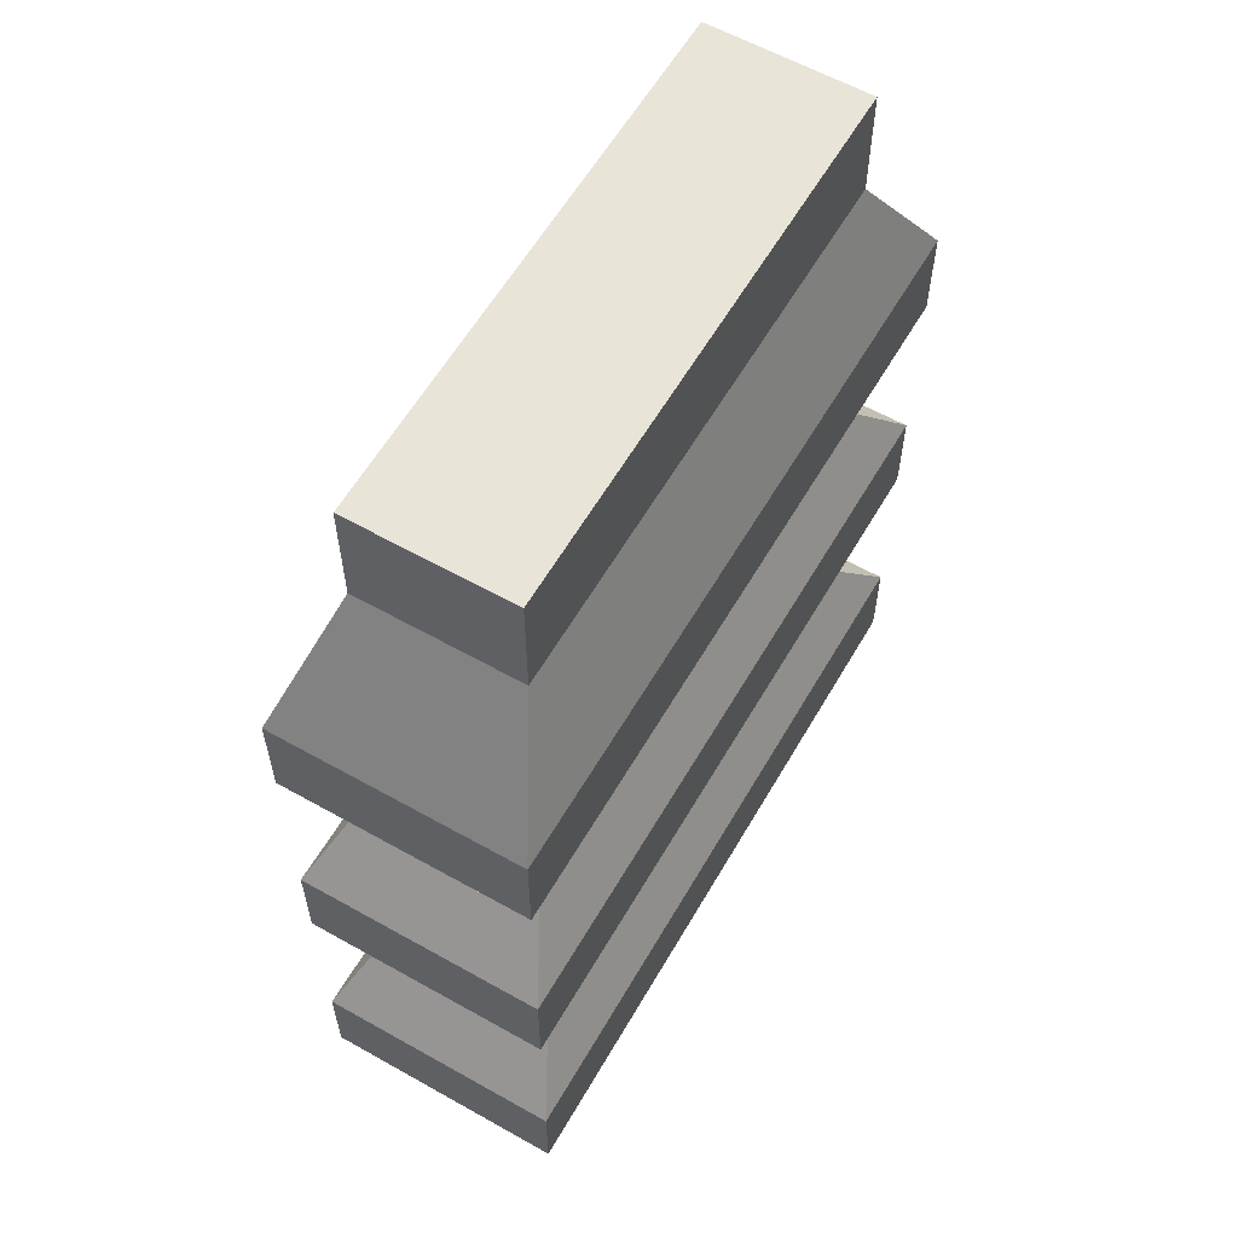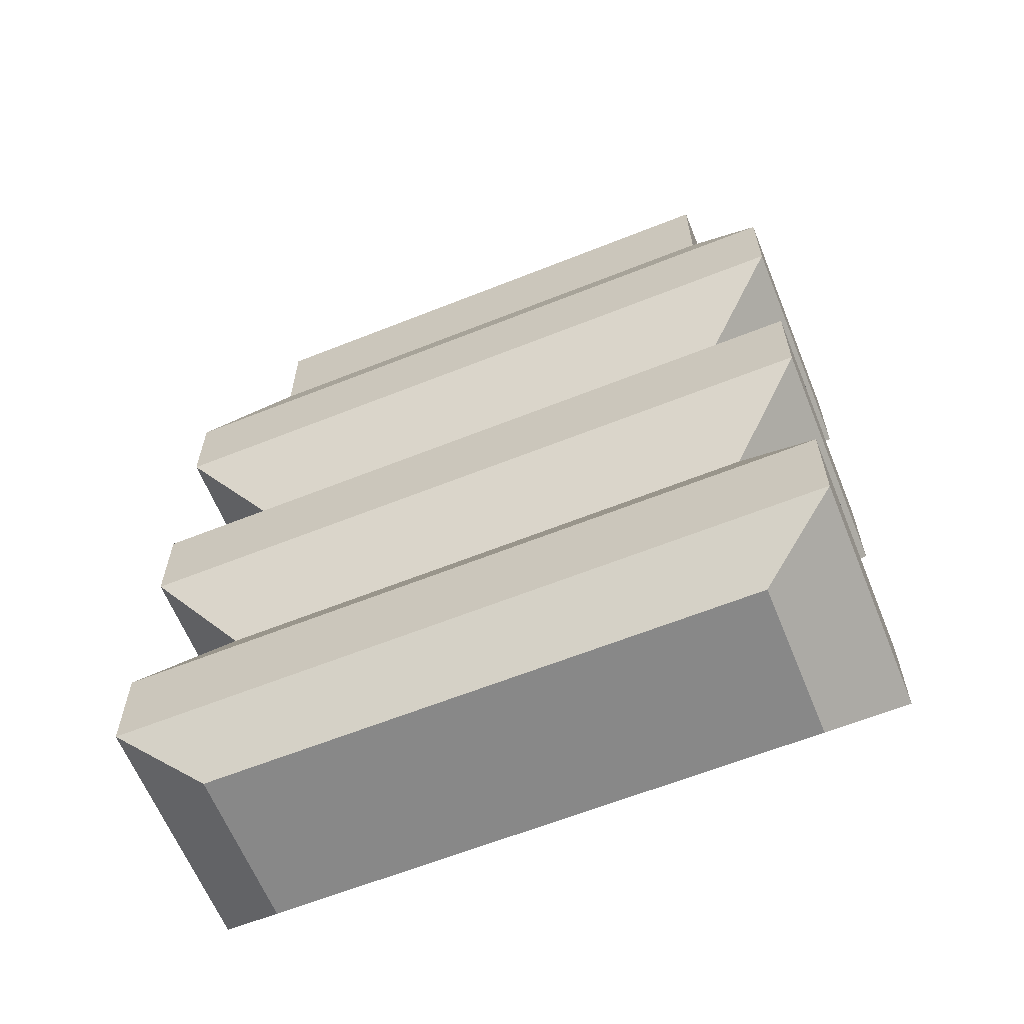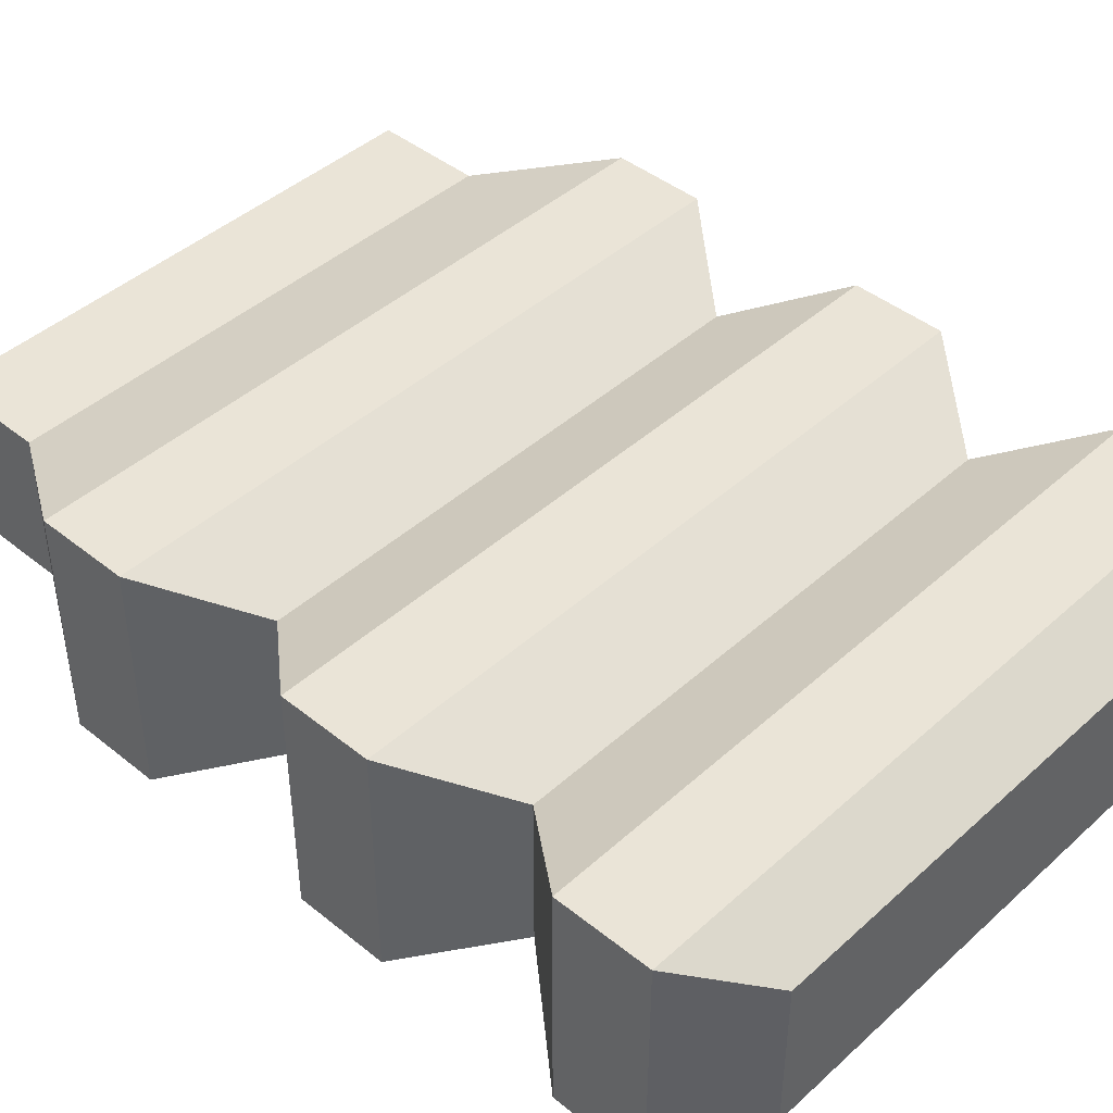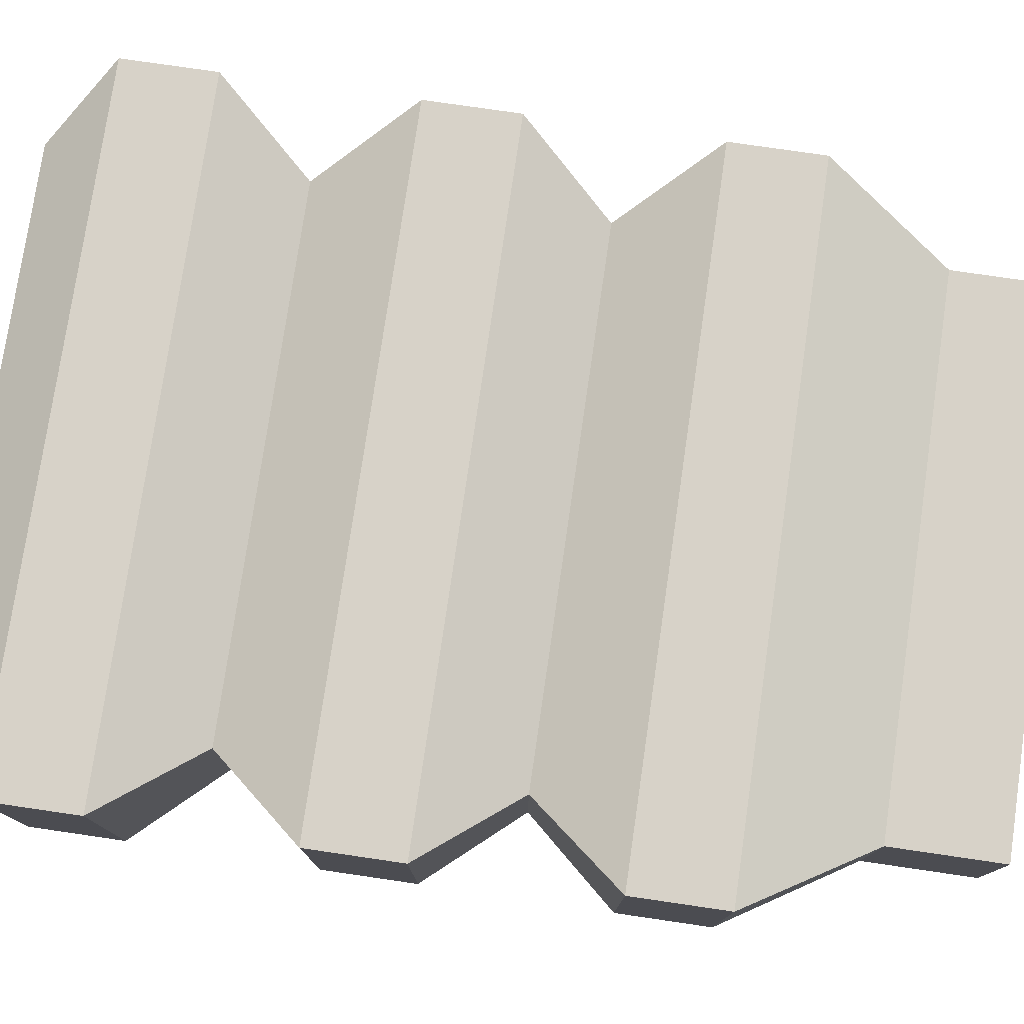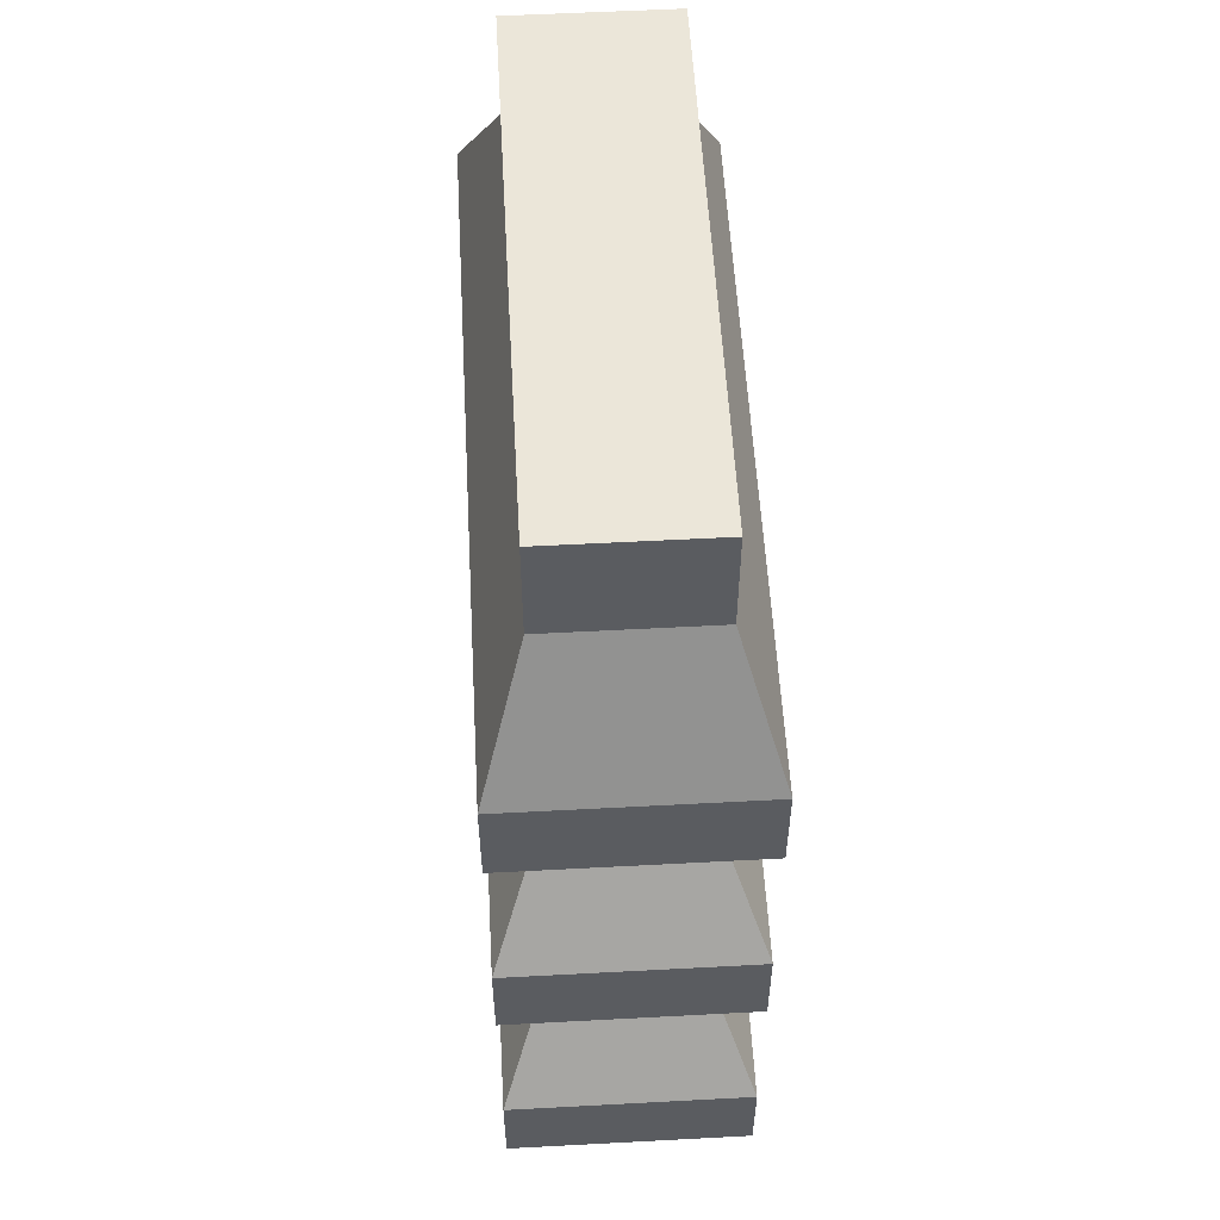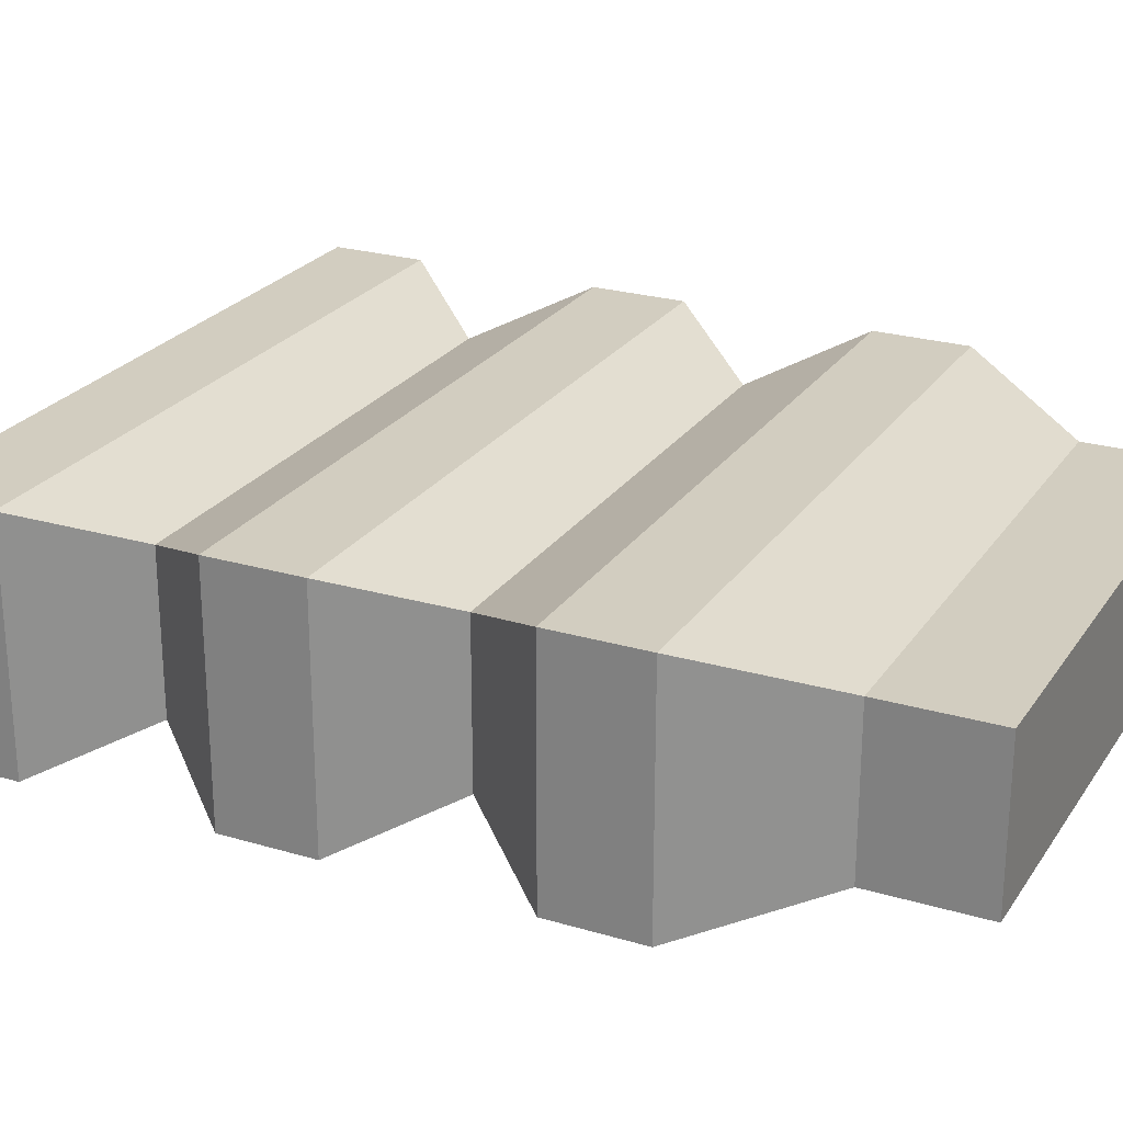
<metadata>
{"format":"obj","ext":"obj","renderer":"f3d","projection":"perspective","resolution":1024,"background":"white","views":[{"elev":59.8,"azim":120.0,"up":"+Z"},{"elev":-62.7,"azim":-158.0,"up":"+Z"},{"elev":43.6,"azim":133.4,"up":"+Y"},{"elev":77.4,"azim":-81.7,"up":"+Y"},{"elev":55.9,"azim":-93.2,"up":"+Z"},{"elev":24.5,"azim":-64.0,"up":"+Y"}]}
</metadata>
<code>
o Body-3_Cube.003
v 3.843 1.127 -7.05
v 3.843 -1.127 -7.05
v 3.843 1.127 5.145
v 3.843 -1.127 5.145
v 4.97 1.729 -6.153
v 4.97 1.729 -4.798
v 3.843 1.127 -3.443
v 4.97 1.729 -2.088
v 4.97 1.729 -0.733
v 3.843 1.127 0.6219
v 4.97 1.729 1.977
v 4.97 1.729 3.332
v 4.97 -1.729 3.332
v 4.97 -1.729 1.977
v 3.843 -1.127 0.6219
v 4.97 -1.729 -0.733
v 4.97 -1.729 -2.088
v 3.843 -1.127 -3.443
v 4.97 -1.729 -4.798
v 4.97 -1.729 -6.153
v 3.843 1.127 6.74
v 3.843 -1.127 6.74
v -3.843 1.127 -7.05
v -3.843 -1.127 -7.05
v -3.843 1.127 5.145
v -3.843 -1.127 5.145
v -4.97 1.729 -6.153
v -4.97 1.729 -4.798
v -3.843 1.127 -3.443
v -4.97 1.729 -2.088
v -4.97 1.729 -0.733
v -3.843 1.127 0.6219
v -4.97 1.729 1.977
v -4.97 1.729 3.332
v -4.97 -1.729 3.332
v -4.97 -1.729 1.977
v -3.843 -1.127 0.6219
v -4.97 -1.729 -0.733
v -4.97 -1.729 -2.088
v -3.843 -1.127 -3.443
v -4.97 -1.729 -4.798
v -4.97 -1.729 -6.153
v -3.843 1.127 6.74
v -3.843 -1.127 6.74
v 0 -1.127 -7.05
v 0 1.127 5.145
v 0 -1.127 5.145
v 0 1.127 -7.05
v 0 1.729 -6.153
v 0 1.729 -4.798
v 0 1.127 -3.443
v 0 1.729 -2.088
v 0 1.729 -0.733
v 0 1.127 0.6219
v 0 1.729 1.977
v 0 1.729 3.332
v 0 -1.729 -6.153
v 0 -1.729 -4.798
v 0 -1.127 -3.443
v 0 -1.729 -2.088
v 0 -1.729 -0.733
v 0 -1.127 0.6219
v 0 -1.729 1.977
v 0 -1.729 3.332
v 0 -1.127 6.74
v 0 1.127 6.74
f 64 13 4 47
f 13 12 3 4
f 45 48 1 2
f 12 56 46 3
f 3 46 66 21
f 1 48 49 5
f 5 49 50 6
f 6 50 51 7
f 7 51 52 8
f 8 52 53 9
f 9 53 54 10
f 10 54 55 11
f 11 55 56 12
f 2 1 5 20
f 20 5 6 19
f 19 6 7 18
f 18 7 8 17
f 17 8 9 16
f 16 9 10 15
f 15 10 11 14
f 14 11 12 13
f 45 2 20 57
f 57 20 19 58
f 58 19 18 59
f 59 18 17 60
f 60 17 16 61
f 61 16 15 62
f 62 15 14 63
f 63 14 13 64
f 22 21 66 65
f 47 4 22 65
f 4 3 21 22
f 64 47 26 35
f 35 26 25 34
f 45 24 23 48
f 34 25 46 56
f 25 43 66 46
f 23 27 49 48
f 27 28 50 49
f 28 29 51 50
f 29 30 52 51
f 30 31 53 52
f 31 32 54 53
f 32 33 55 54
f 33 34 56 55
f 24 42 27 23
f 42 41 28 27
f 41 40 29 28
f 40 39 30 29
f 39 38 31 30
f 38 37 32 31
f 37 36 33 32
f 36 35 34 33
f 45 57 42 24
f 57 58 41 42
f 58 59 40 41
f 59 60 39 40
f 60 61 38 39
f 61 62 37 38
f 62 63 36 37
f 63 64 35 36
f 44 65 66 43
f 47 65 44 26
f 26 44 43 25

</code>
